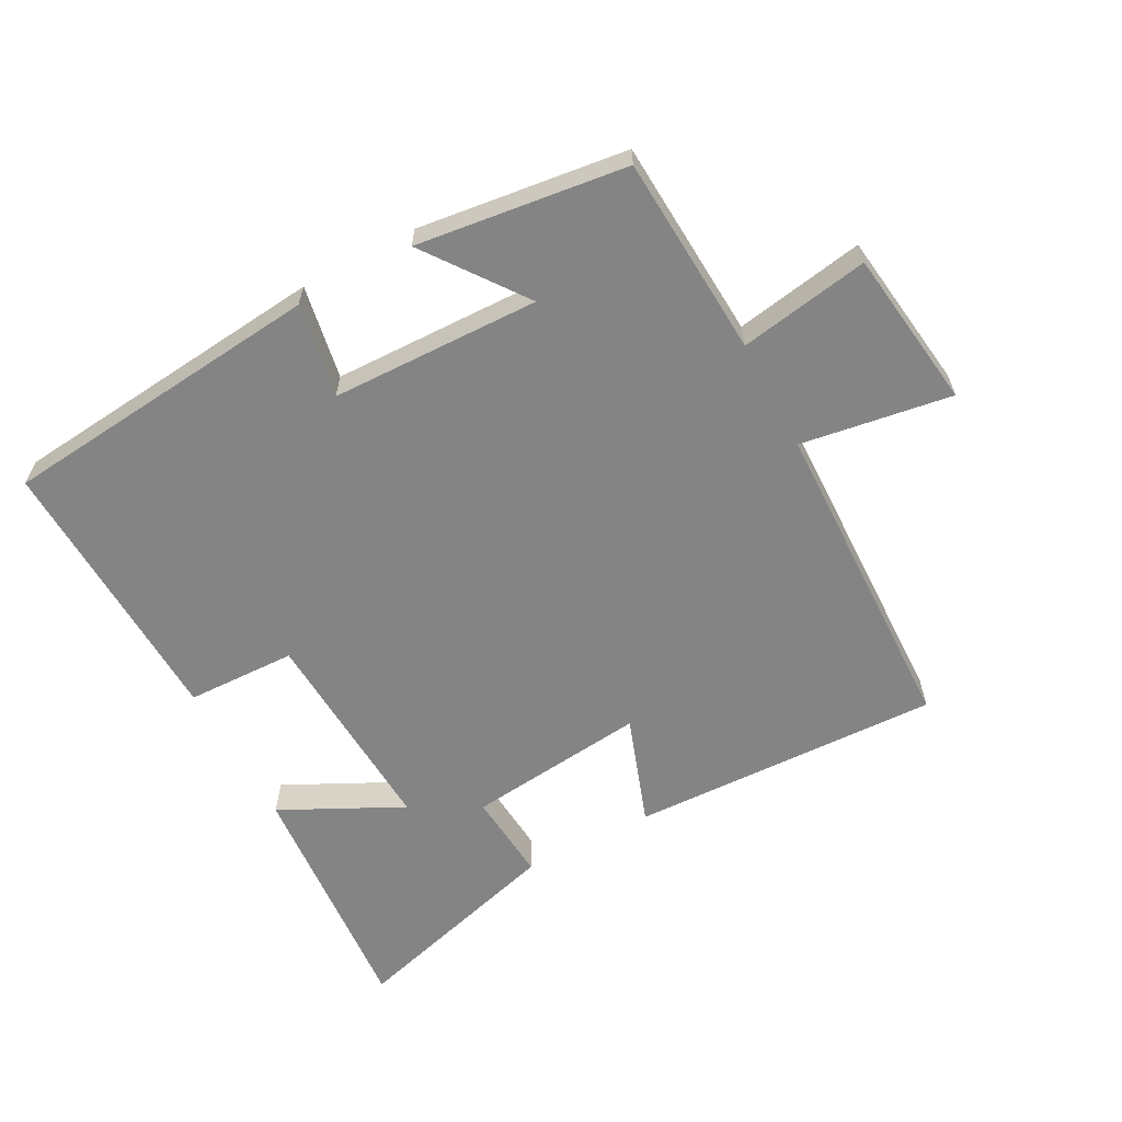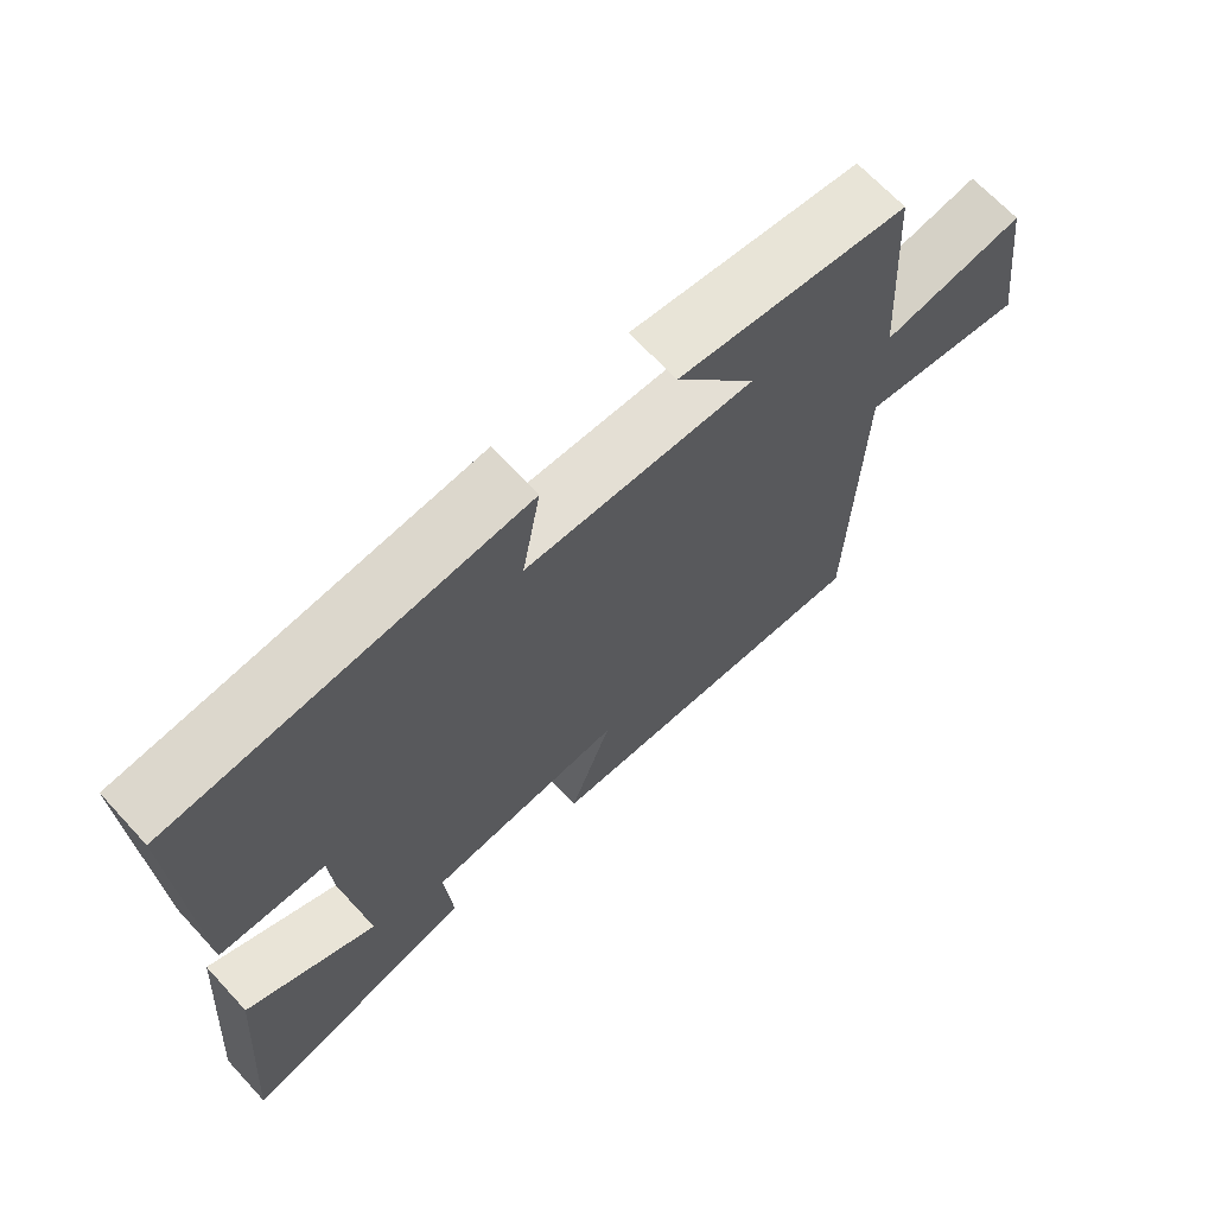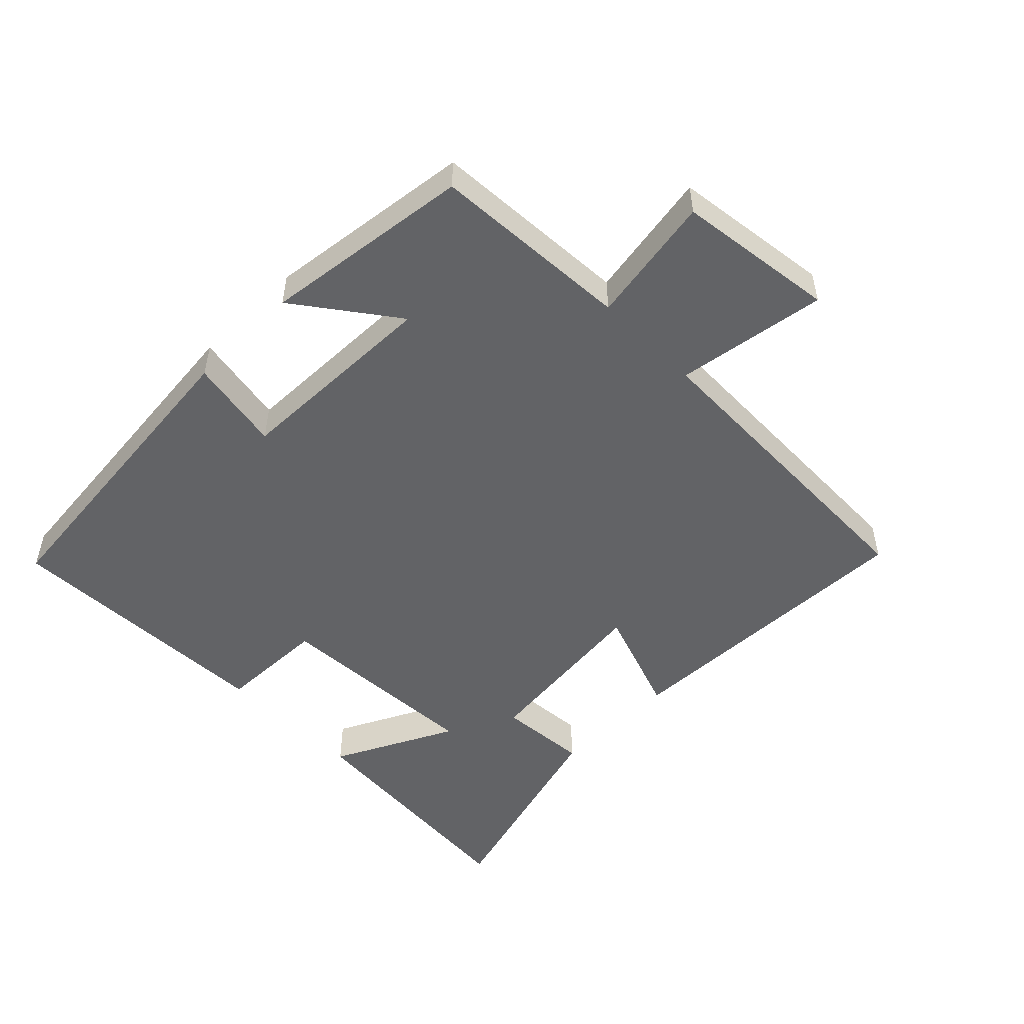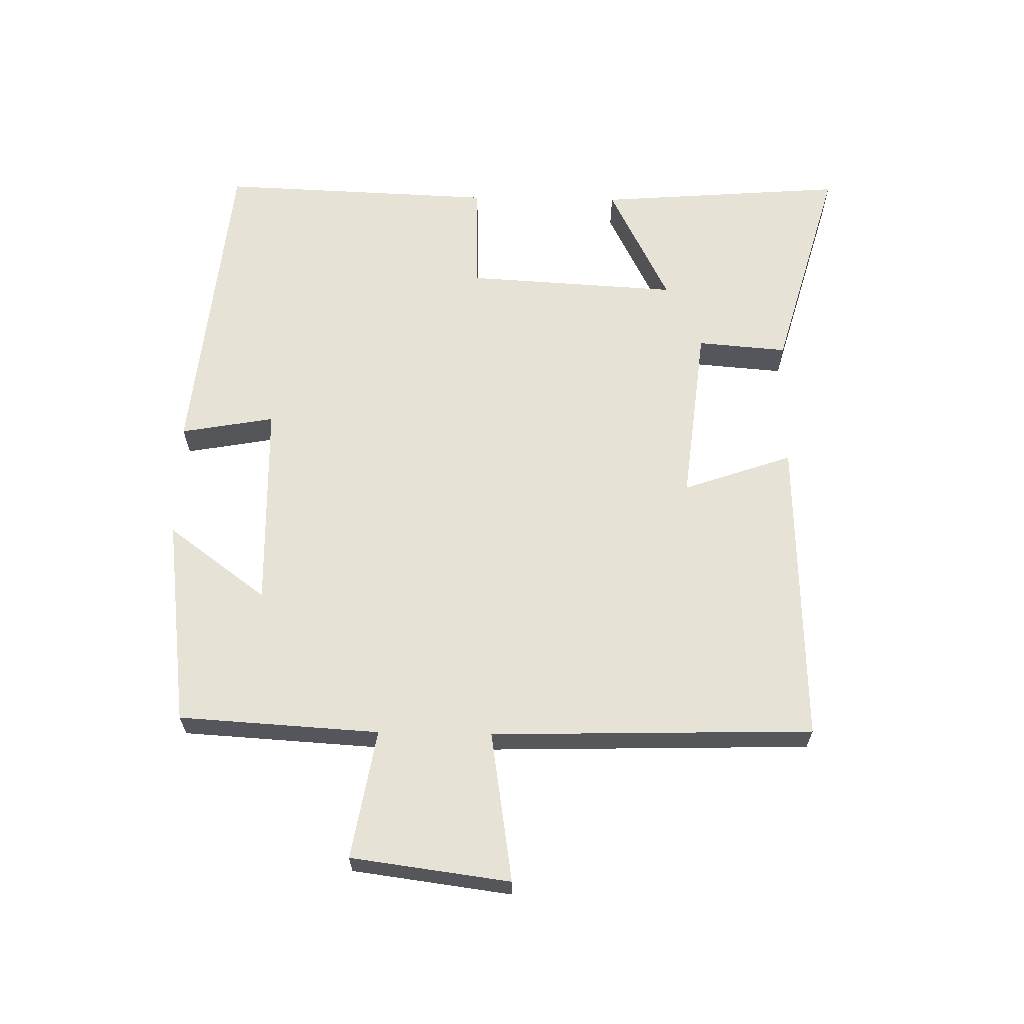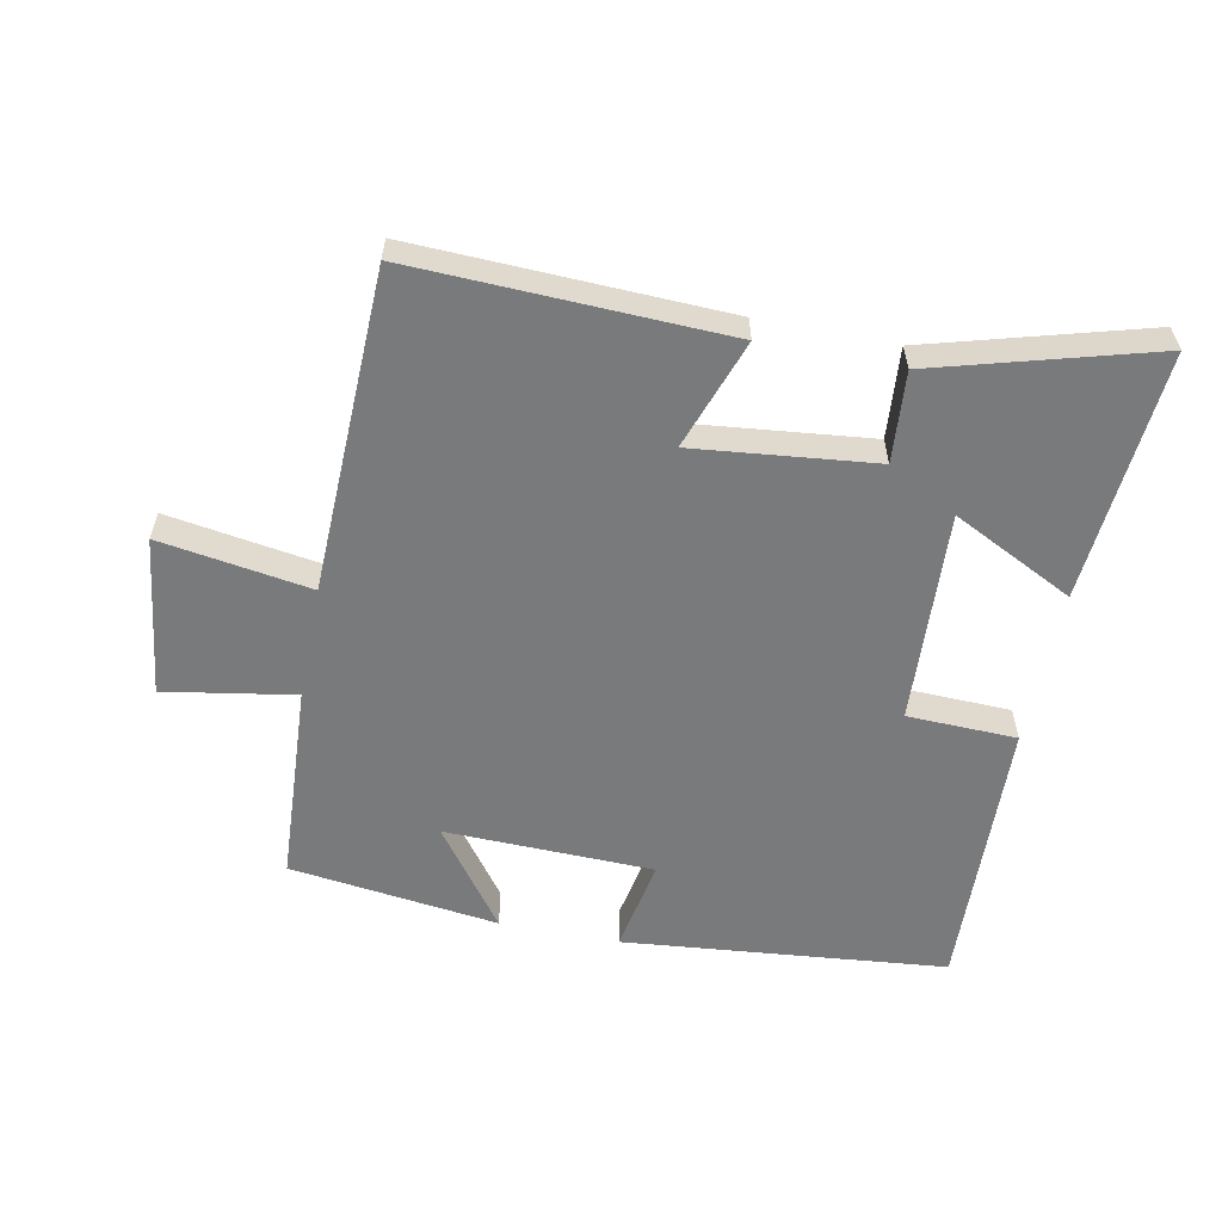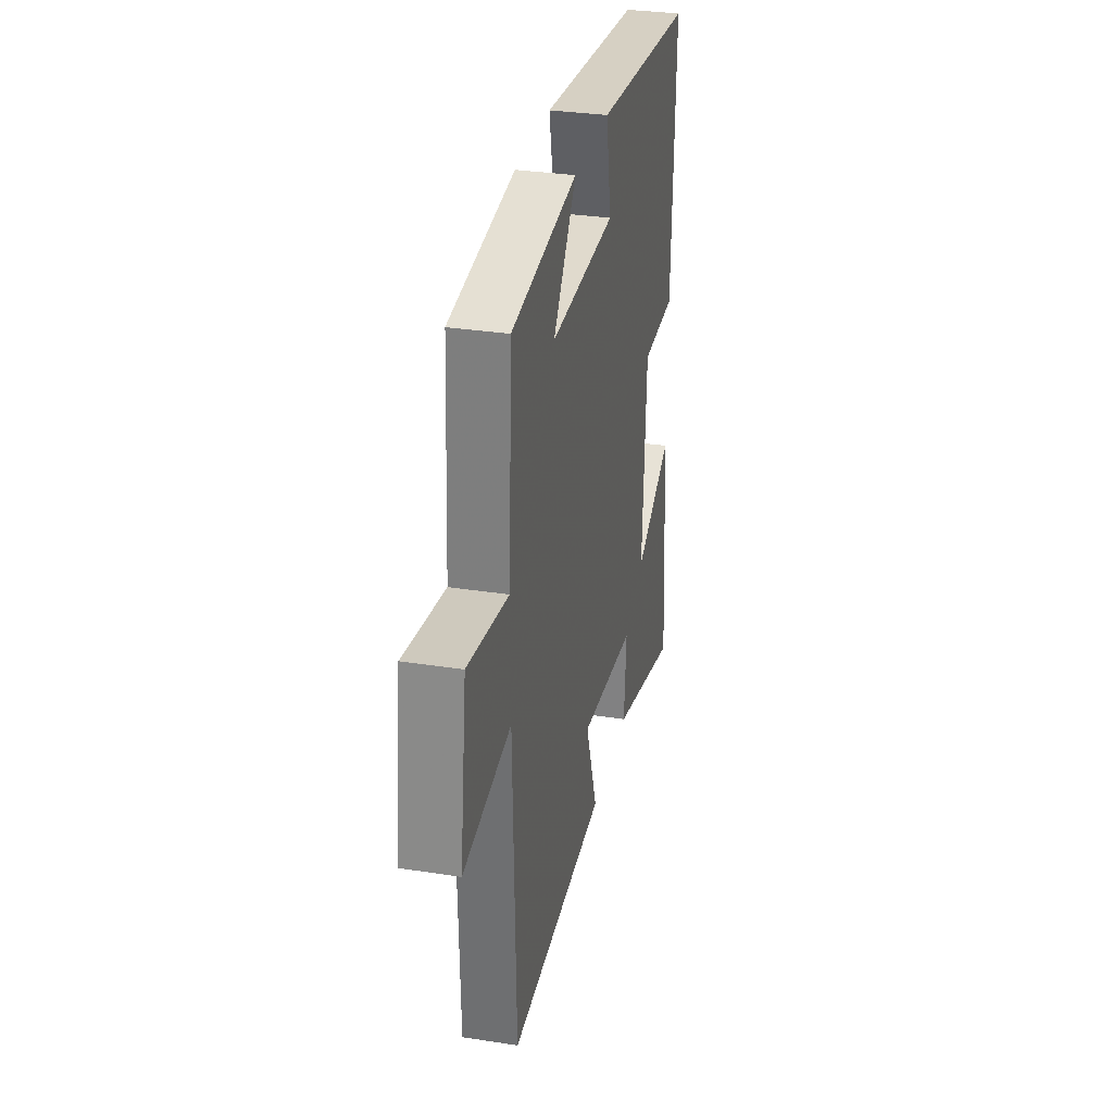
<metadata>
{"format":"obj","ext":"obj","renderer":"f3d","projection":"perspective","resolution":1024,"background":"white","views":[{"elev":-61.5,"azim":28.2,"up":"+Y"},{"elev":67.6,"azim":-42.8,"up":"+Z"},{"elev":-50.9,"azim":44.8,"up":"+Y"},{"elev":63.6,"azim":91.1,"up":"+Y"},{"elev":-58.0,"azim":168.7,"up":"+Y"},{"elev":31.8,"azim":102.3,"up":"+Z"}]}
</metadata>
<code>
v -0.516 0.07 0.451
v -0.021 0.07 0.5
v -0.047 0.07 0.356
v 0.273 0.07 0.348
v 0.161 0.07 0.5
v 0.482 0.07 0.459
v 0.5 0.07 0.151
v 0.699 0.07 0.185
v 0.731 0.07 -0.059
v 0.5 0.07 -0.023
v 0.486 0.07 -0.517
v 0.009 0.07 -0.5
v 0.068 0.07 -0.332
v -0.208 0.07 -0.362
v -0.197 0.07 -0.5
v -0.53 0.07 -0.594
v -0.5 0.07 -0.212
v -0.314 0.07 -0.305
v -0.332 0.07 0.021
v -0.5 0.07 0.026
v -0.516 0 0.451
v -0.021 0 0.5
v -0.047 0 0.356
v 0.273 0 0.348
v 0.161 0 0.5
v 0.482 0 0.459
v 0.5 0 0.151
v 0.699 0 0.185
v 0.731 0 -0.059
v 0.5 0 -0.023
v 0.486 0 -0.517
v 0.009 0 -0.5
v 0.068 0 -0.332
v -0.208 0 -0.362
v -0.197 0 -0.5
v -0.53 0 -0.594
v -0.5 0 -0.212
v -0.314 0 -0.305
v -0.332 0 0.021
v -0.5 0 0.026
f 19 20 1 2
f 18 19 2 3
f 15 16 17 18
f 14 15 18
f 13 14 18 3
f 10 11 12 13
f 10 13 3 4
f 7 8 9 10
f 7 10 4
f 4 5 6 7
f 22 21 40 39
f 23 22 39 38
f 38 37 36 35
f 38 35 34
f 23 38 34 33
f 33 32 31 30
f 24 23 33 30
f 30 29 28 27
f 24 30 27
f 27 26 25 24
f 1 21 22 2
f 2 22 23 3
f 3 23 24 4
f 4 24 25 5
f 5 25 26 6
f 6 26 27 7
f 7 27 28 8
f 8 28 29 9
f 9 29 30 10
f 10 30 31 11
f 11 31 32 12
f 12 32 33 13
f 13 33 34 14
f 14 34 35 15
f 15 35 36 16
f 16 36 37 17
f 17 37 38 18
f 18 38 39 19
f 19 39 40 20
f 20 40 21 1

</code>
